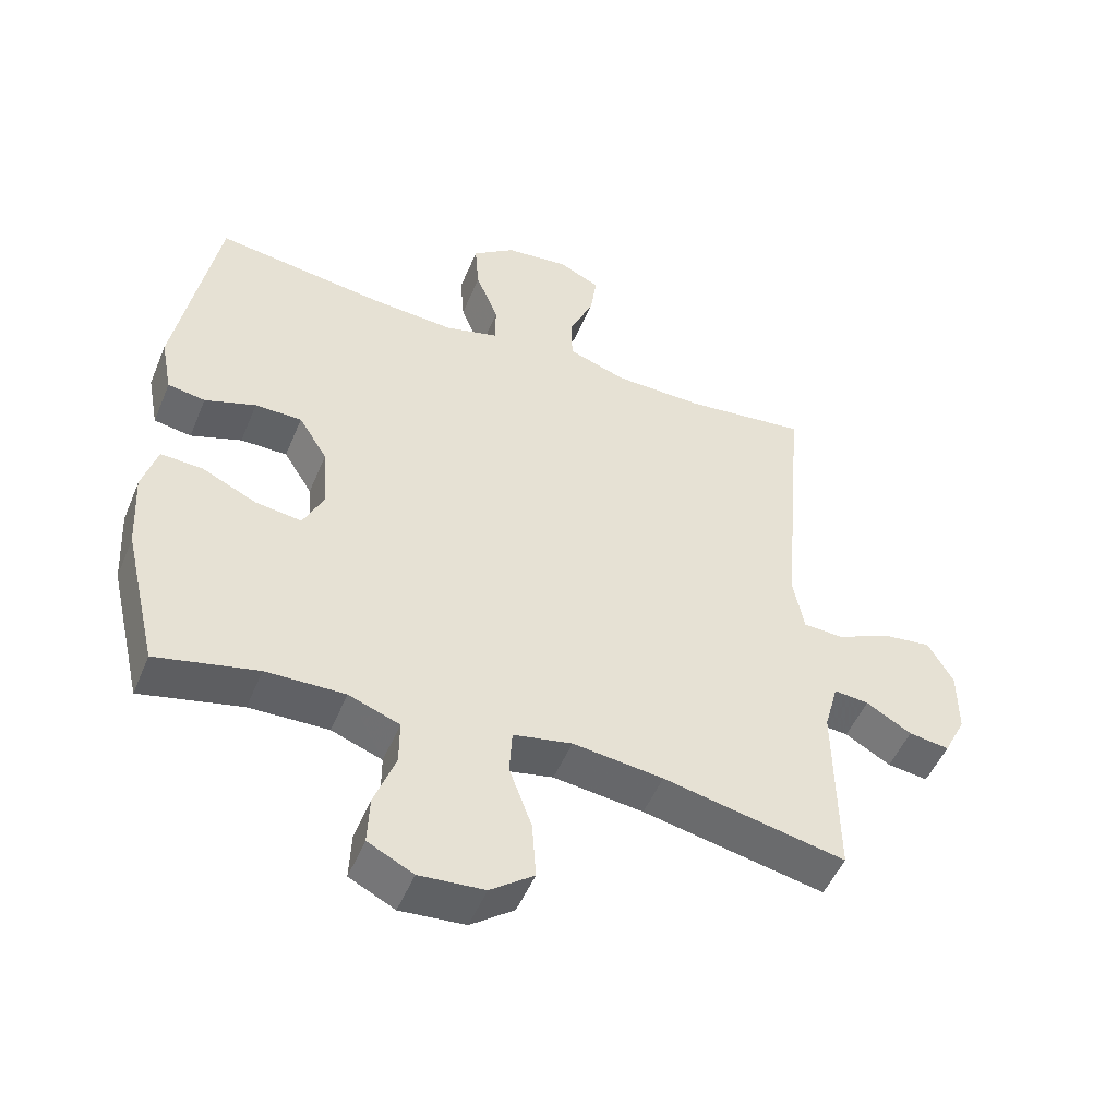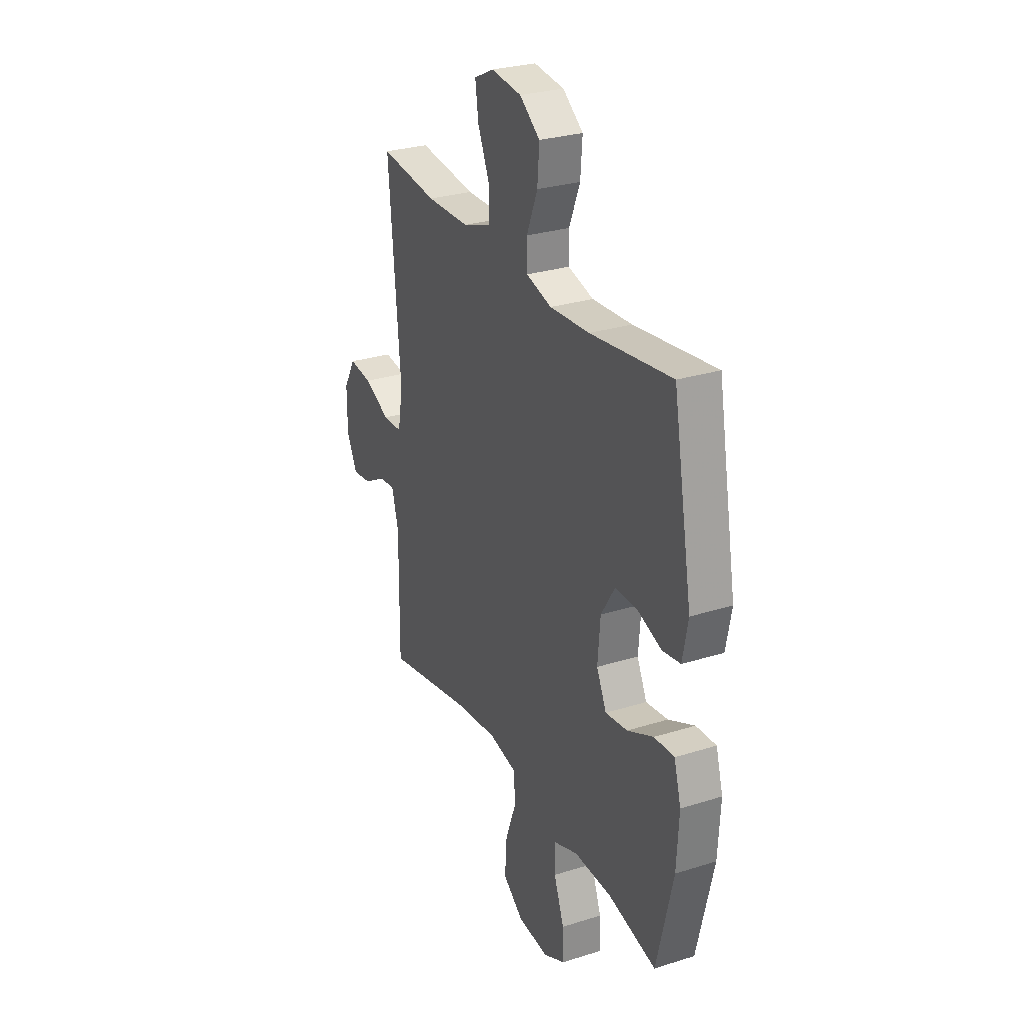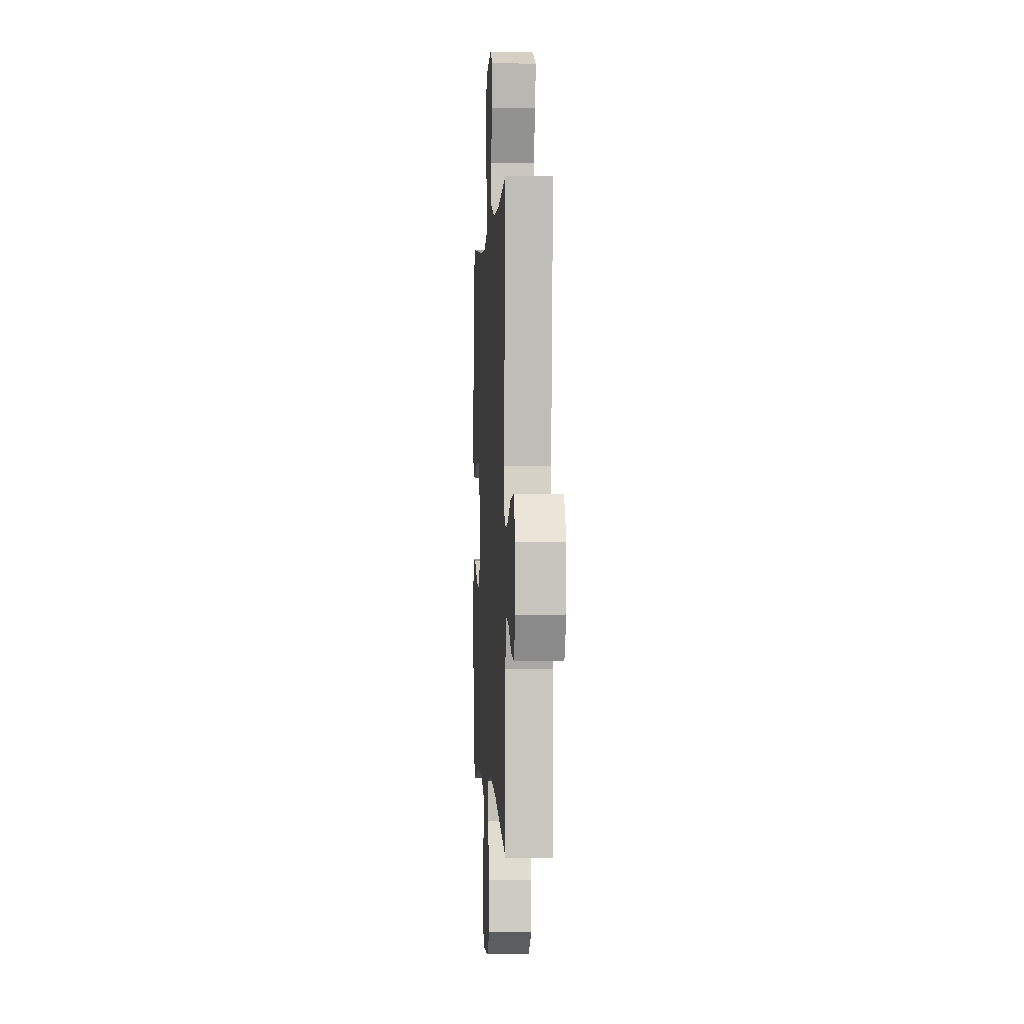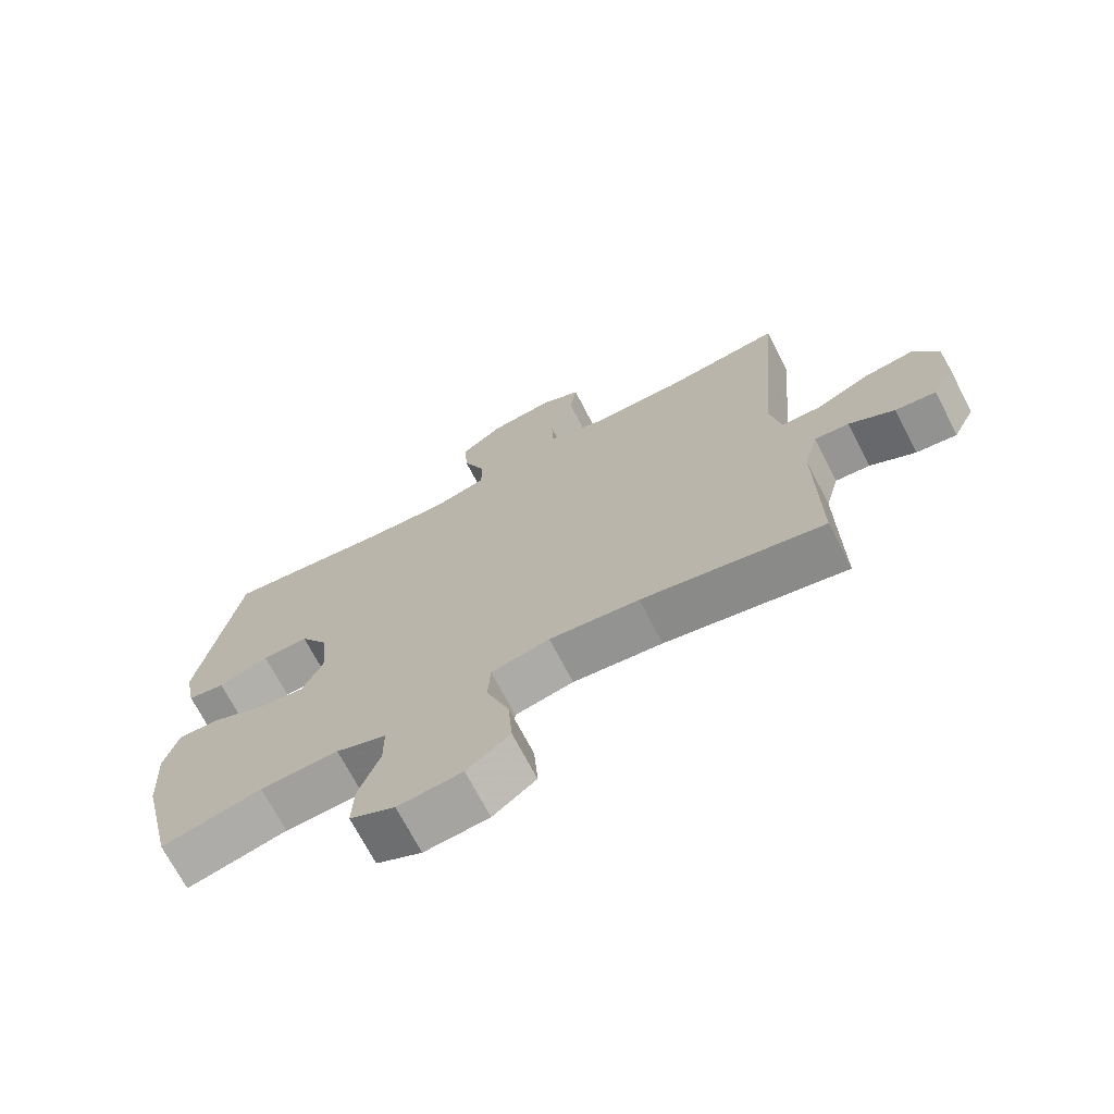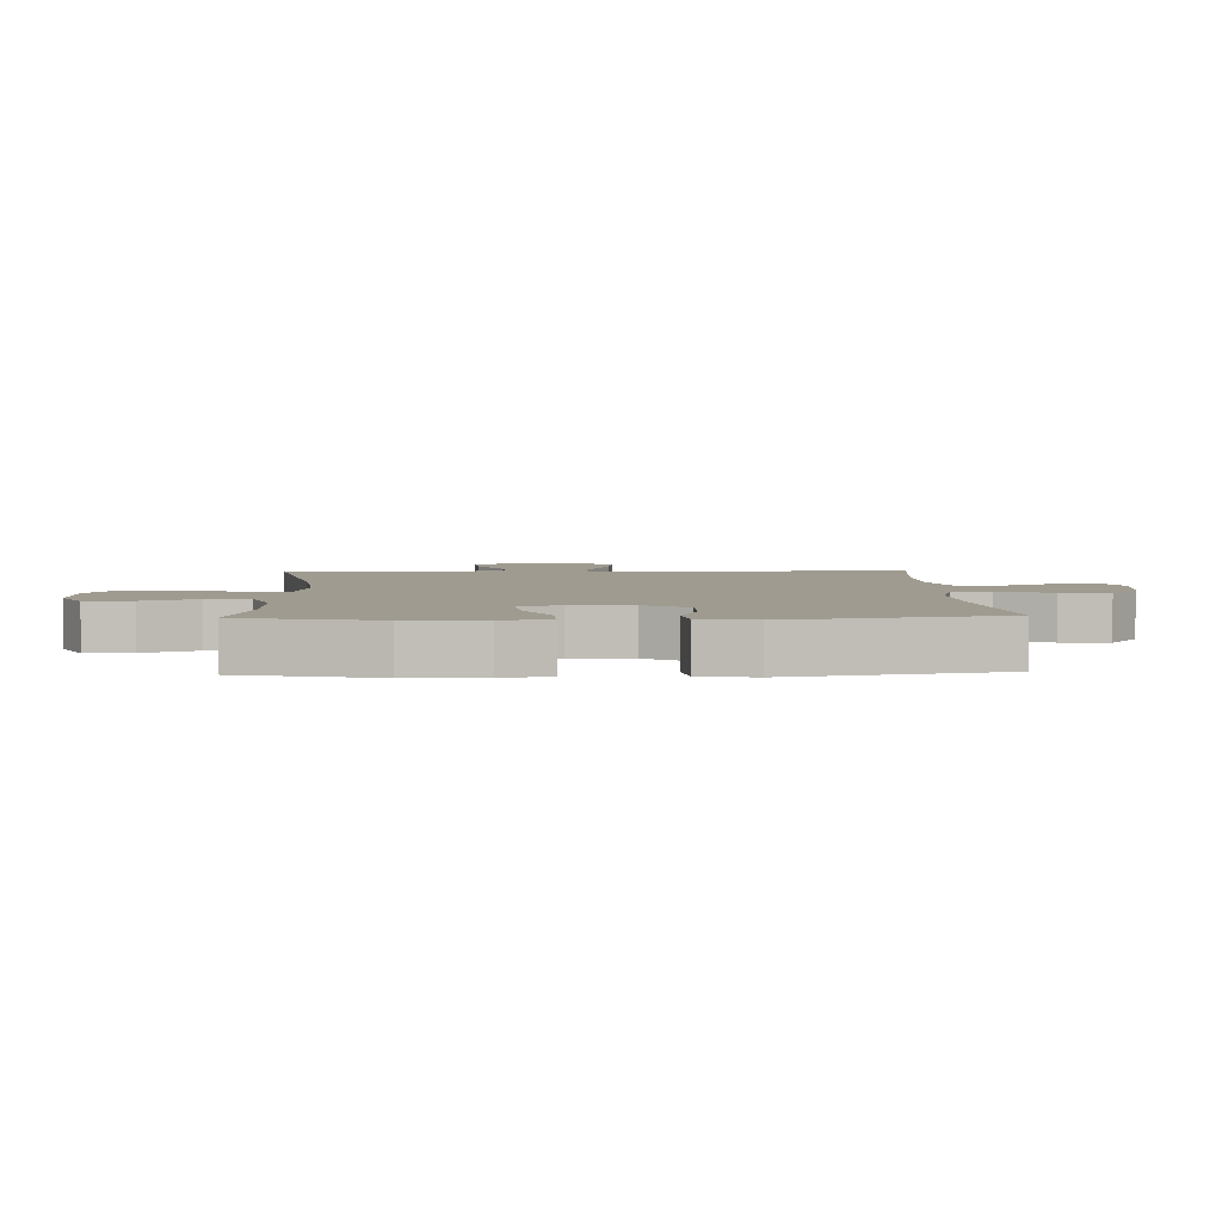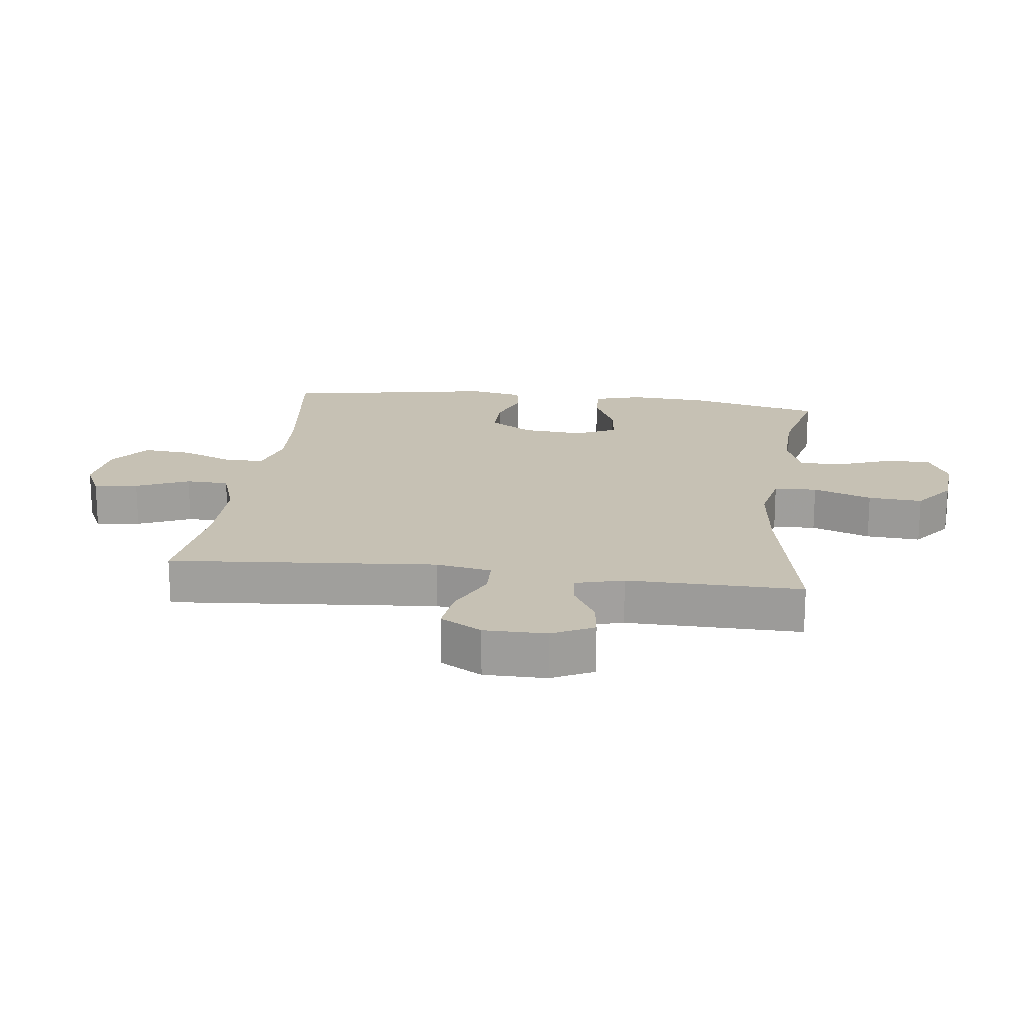
<metadata>
{"format":"obj","ext":"obj","renderer":"f3d","projection":"perspective","resolution":1024,"background":"white","views":[{"elev":-50.5,"azim":-22.2,"up":"+Z"},{"elev":28.3,"azim":-115.4,"up":"+Z"},{"elev":0.2,"azim":86.5,"up":"+Z"},{"elev":-70.8,"azim":27.5,"up":"+Z"},{"elev":4.1,"azim":-92.4,"up":"+Y"},{"elev":18.5,"azim":97.4,"up":"+Y"}]}
</metadata>
<code>
v 0.5 0.07 -0.5
v 0.227 0.07 -0.444
v 0.092 0.07 -0.428
v 0.004 0.07 -0.446
v 0 0.07 -0.514
v 0.034 0.07 -0.607
v 0.04 0.07 -0.693
v -0.025 0.07 -0.742
v -0.122 0.07 -0.75
v -0.19 0.07 -0.716
v -0.187 0.07 -0.643
v -0.155 0.07 -0.557
v -0.155 0.07 -0.49
v -0.231 0.07 -0.462
v -0.349 0.07 -0.465
v -0.5 0.07 -0.5
v -0.551 0.07 -0.284
v -0.558 0.07 -0.162
v -0.536 0.07 -0.086
v -0.473 0.07 -0.089
v -0.391 0.07 -0.127
v -0.322 0.07 -0.136
v -0.291 0.07 -0.071
v -0.299 0.07 0.026
v -0.342 0.07 0.095
v -0.412 0.07 0.095
v -0.488 0.07 0.068
v -0.544 0.07 0.077
v -0.561 0.07 0.164
v -0.5 0.07 0.5
v -0.245 0.07 0.466
v -0.121 0.07 0.458
v -0.041 0.07 0.48
v -0.04 0.07 0.542
v -0.074 0.07 0.626
v -0.08 0.07 0.703
v -0.016 0.07 0.751
v 0.079 0.07 0.762
v 0.141 0.07 0.732
v 0.131 0.07 0.662
v 0.094 0.07 0.578
v 0.096 0.07 0.51
v 0.183 0.07 0.48
v 0.318 0.07 0.478
v 0.5 0.07 0.5
v 0.463 0.07 0.076
v 0.479 0.07 -0.012
v 0.54 0.07 -0.014
v 0.622 0.07 0.024
v 0.694 0.07 0.033
v 0.732 0.07 -0.033
v 0.732 0.07 -0.132
v 0.699 0.07 -0.198
v 0.638 0.07 -0.19
v 0.57 0.07 -0.151
v 0.518 0.07 -0.146
v 0.497 0.07 -0.223
v 0.5 0 -0.5
v 0.227 0 -0.444
v 0.092 0 -0.428
v 0.004 0 -0.446
v 0 0 -0.514
v 0.034 0 -0.607
v 0.04 0 -0.693
v -0.025 0 -0.742
v -0.122 0 -0.75
v -0.19 0 -0.716
v -0.187 0 -0.643
v -0.155 0 -0.557
v -0.155 0 -0.49
v -0.231 0 -0.462
v -0.349 0 -0.465
v -0.5 0 -0.5
v -0.551 0 -0.284
v -0.558 0 -0.162
v -0.536 0 -0.086
v -0.473 0 -0.089
v -0.391 0 -0.127
v -0.322 0 -0.136
v -0.291 0 -0.071
v -0.299 0 0.026
v -0.342 0 0.095
v -0.412 0 0.095
v -0.488 0 0.068
v -0.544 0 0.077
v -0.561 0 0.164
v -0.5 0 0.5
v -0.245 0 0.466
v -0.121 0 0.458
v -0.041 0 0.48
v -0.04 0 0.542
v -0.074 0 0.626
v -0.08 0 0.703
v -0.016 0 0.751
v 0.079 0 0.762
v 0.141 0 0.732
v 0.131 0 0.662
v 0.094 0 0.578
v 0.096 0 0.51
v 0.183 0 0.48
v 0.318 0 0.478
v 0.5 0 0.5
v 0.463 0 0.076
v 0.479 0 -0.012
v 0.54 0 -0.014
v 0.622 0 0.024
v 0.694 0 0.033
v 0.732 0 -0.033
v 0.732 0 -0.132
v 0.699 0 -0.198
v 0.638 0 -0.19
v 0.57 0 -0.151
v 0.518 0 -0.146
v 0.497 0 -0.223
f 52 53 54 55
f 52 55 56
f 51 52 56
f 48 49 50 51
f 47 48 51 56
f 44 45 46
f 43 44 46 47
f 42 43 47 56
f 38 39 40 41
f 38 41 42
f 37 38 42
f 34 35 36 37
f 33 34 37 42
f 32 33 42 56
f 28 29 30 31
f 26 27 28 31
f 25 26 31 32
f 24 25 32 56
f 18 19 20 21
f 18 21 22
f 15 16 17 18
f 14 15 18 22
f 13 14 22 23
f 9 10 11 12
f 9 12 13
f 8 9 13
f 5 6 7 8
f 4 5 8 13
f 57 1 2
f 57 2 3
f 56 57 3 4
f 23 24 56
f 4 13 23 56
f 112 111 110 109
f 113 112 109
f 113 109 108
f 108 107 106 105
f 113 108 105 104
f 103 102 101
f 104 103 101 100
f 113 104 100 99
f 98 97 96 95
f 99 98 95
f 99 95 94
f 94 93 92 91
f 99 94 91 90
f 113 99 90 89
f 88 87 86 85
f 88 85 84 83
f 89 88 83 82
f 113 89 82 81
f 78 77 76 75
f 79 78 75
f 75 74 73 72
f 79 75 72 71
f 80 79 71 70
f 69 68 67 66
f 70 69 66
f 70 66 65
f 65 64 63 62
f 70 65 62 61
f 59 58 114
f 60 59 114
f 61 60 114 113
f 113 81 80
f 113 80 70 61
f 1 58 59 2
f 2 59 60 3
f 3 60 61 4
f 4 61 62 5
f 5 62 63 6
f 6 63 64 7
f 7 64 65 8
f 8 65 66 9
f 9 66 67 10
f 10 67 68 11
f 11 68 69 12
f 12 69 70 13
f 13 70 71 14
f 14 71 72 15
f 15 72 73 16
f 16 73 74 17
f 17 74 75 18
f 18 75 76 19
f 19 76 77 20
f 20 77 78 21
f 21 78 79 22
f 22 79 80 23
f 23 80 81 24
f 24 81 82 25
f 25 82 83 26
f 26 83 84 27
f 27 84 85 28
f 28 85 86 29
f 29 86 87 30
f 30 87 88 31
f 31 88 89 32
f 32 89 90 33
f 33 90 91 34
f 34 91 92 35
f 35 92 93 36
f 36 93 94 37
f 37 94 95 38
f 38 95 96 39
f 39 96 97 40
f 40 97 98 41
f 41 98 99 42
f 42 99 100 43
f 43 100 101 44
f 44 101 102 45
f 45 102 103 46
f 46 103 104 47
f 47 104 105 48
f 48 105 106 49
f 49 106 107 50
f 50 107 108 51
f 51 108 109 52
f 52 109 110 53
f 53 110 111 54
f 54 111 112 55
f 55 112 113 56
f 56 113 114 57
f 57 114 58 1

</code>
